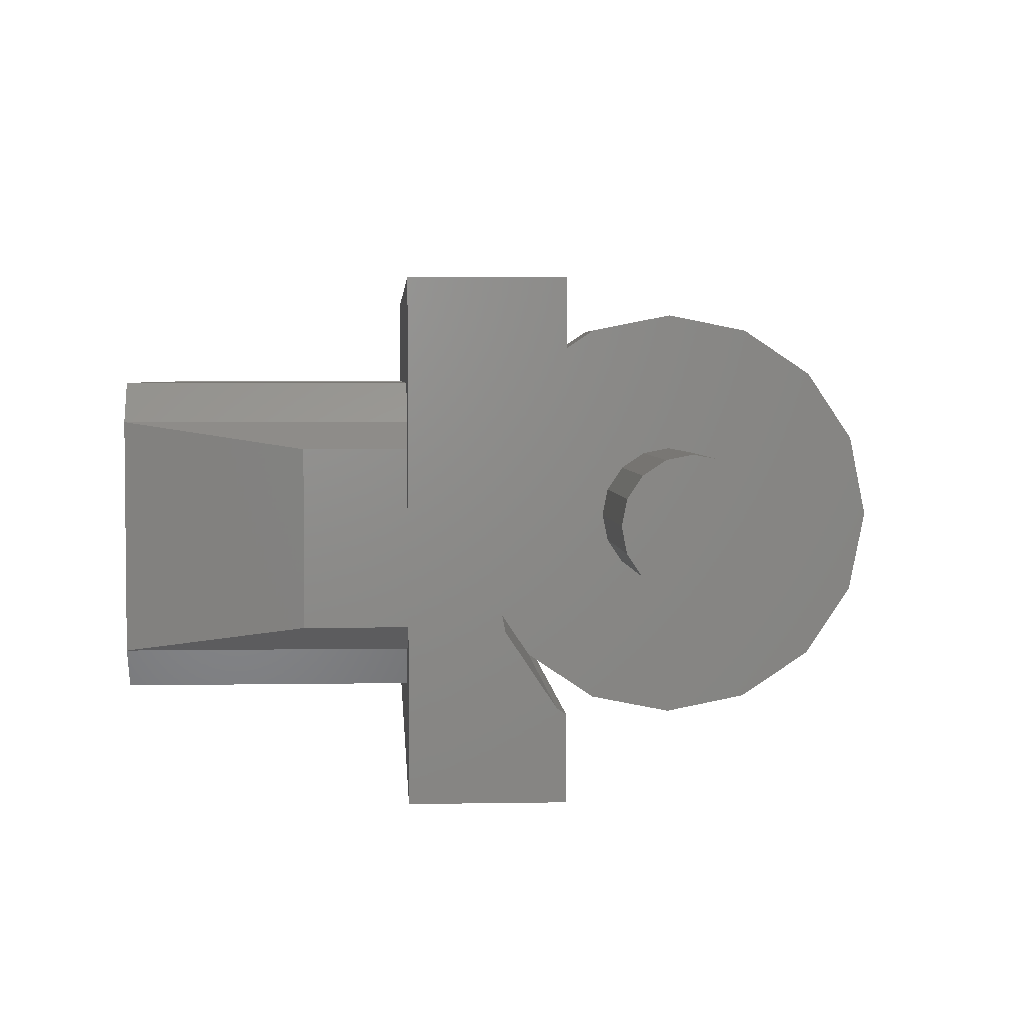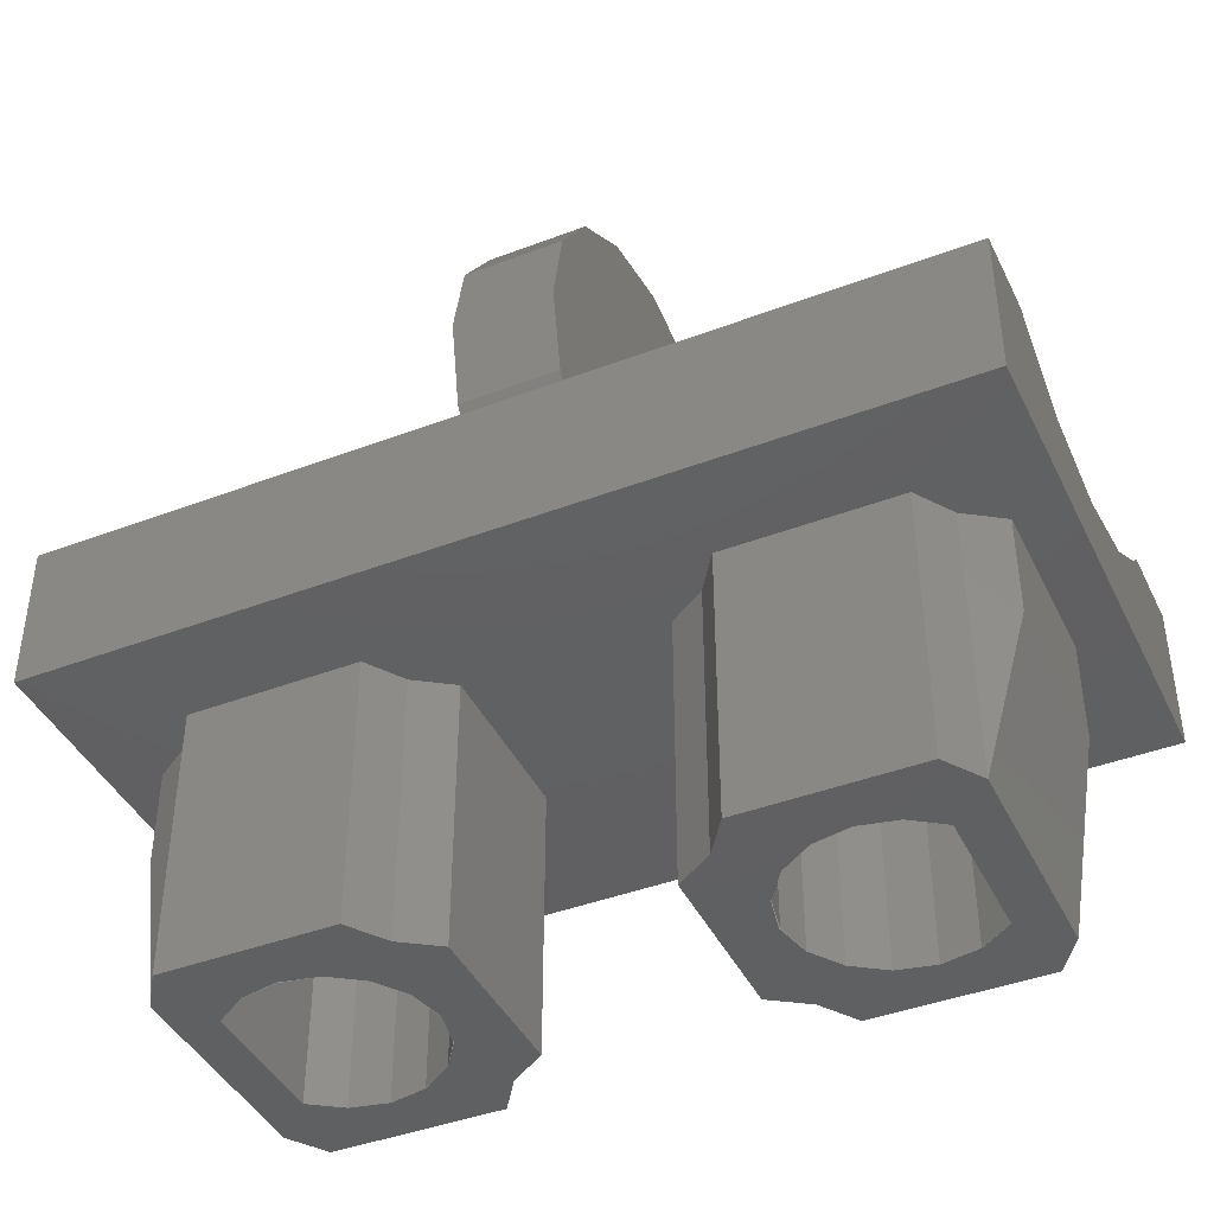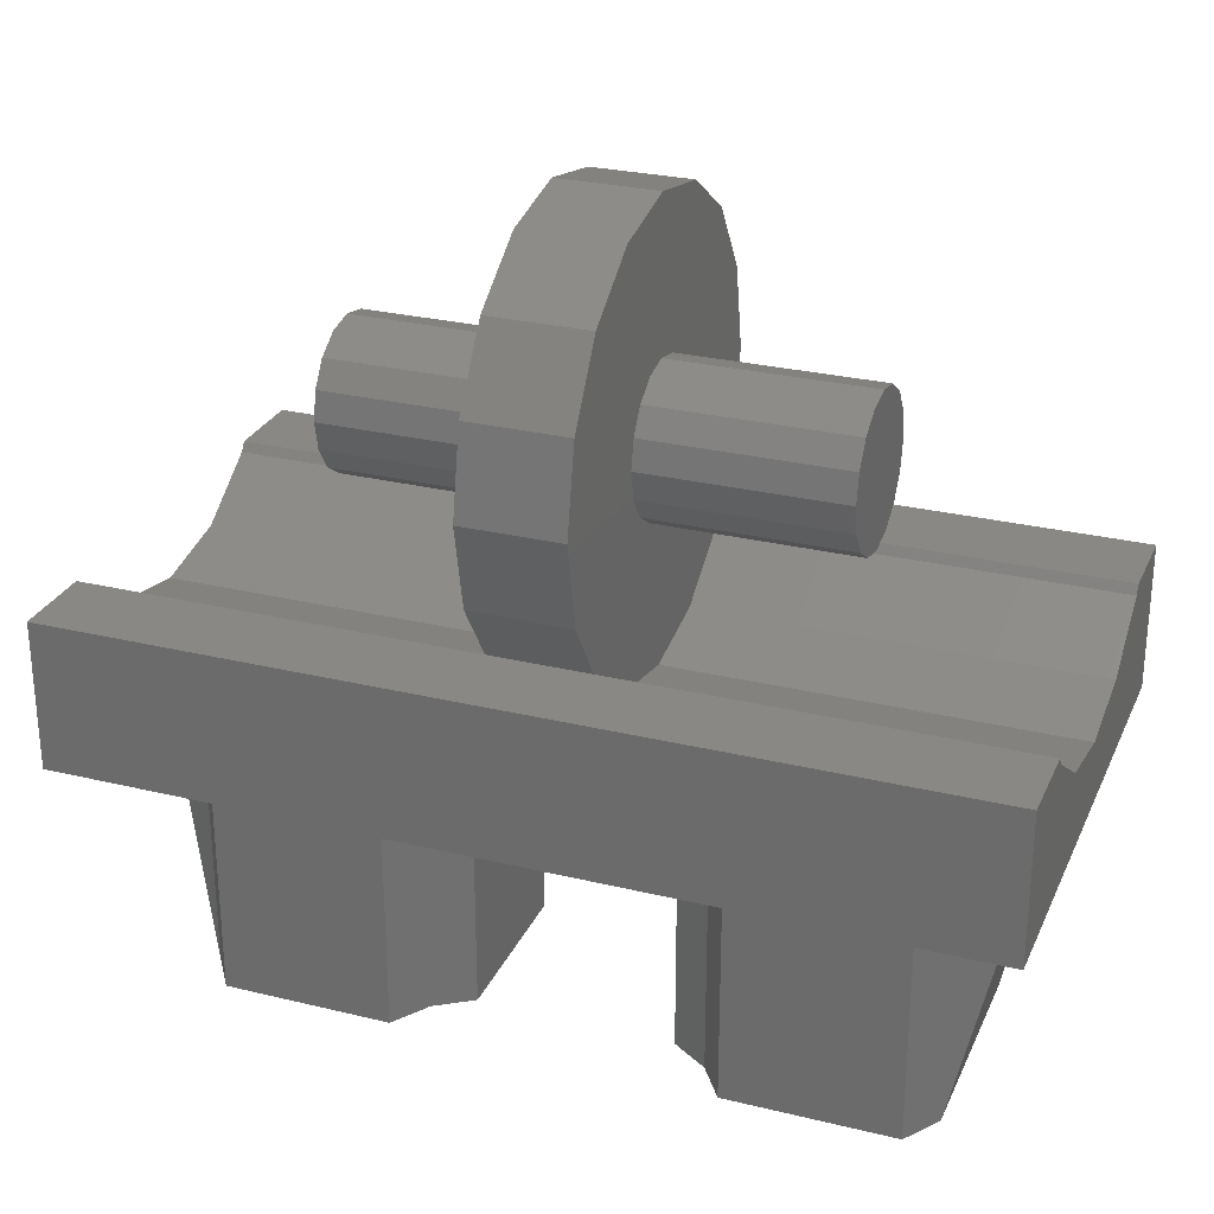
<metadata>
{"format":"stl","ext":"stl","renderer":"f3d","projection":"perspective","resolution":1024,"background":"white","views":[{"elev":3.6,"azim":86.6,"up":"+Z"},{"elev":-42.1,"azim":24.5,"up":"+Y"},{"elev":27.4,"azim":20.5,"up":"+Y"}]}
</metadata>
<code>
# stl→obj: 335 verts, 528 faces
v 0.72 0.2254 -0.2546
v 0.72 0.24 -0.4
v 0.72 0.24 -0.2643
v 0.72 0.12 0
v 0.72 0 -0.4
v 0.72 0.1474 -0.1378
v 0.72 0.24 0.2643
v 0.72 0.24 0.4
v 0.72 0.2254 0.2546
v -0.72 0.2254 0.2546
v -0.72 0.24 0.4
v -0.72 0.24 0.2643
v -0.72 0.12 0
v -0.72 0 0.4
v -0.72 0.1474 0.1378
v -0.72 0.24 -0.2643
v -0.72 0.24 -0.4
v -0.72 0.2254 -0.2546
v -0.08 0.48 0
v -0.08 0.84 0
v -0.08 0.8126 -0.1378
v -0.08 0.7346 -0.2546
v -0.08 0.6178 -0.3326
v -0.08 0.48 -0.36
v -0.08 0.3422 -0.3326
v -0.08 0.2254 -0.2546
v -0.08 0.1474 -0.1378
v -0.08 0.12 0
v -0.08 0.1474 0.1378
v -0.08 0.2254 0.2546
v -0.08 0.3422 0.3326
v -0.08 0.48 0.36
v -0.08 0.6178 0.3326
v -0.08 0.7346 0.2546
v -0.08 0.8126 0.1378
v -0.08 0.84 -0
v 0.08 0.48 0
v 0.08 0.84 0
v 0.08 0.8126 0.1378
v 0.08 0.7346 0.2546
v 0.08 0.6178 0.3326
v 0.08 0.48 0.36
v 0.08 0.3422 0.3326
v 0.08 0.2254 0.2546
v 0.08 0.1474 0.1378
v 0.08 0.12 -0
v 0.08 0.1474 -0.1378
v 0.08 0.2254 -0.2546
v 0.08 0.3422 -0.3326
v 0.08 0.48 -0.36
v 0.08 0.6178 -0.3326
v 0.08 0.7346 -0.2546
v 0.08 0.8126 -0.1378
v -0.3968 0.6 0
v -0.3968 0.5909 -0.04592
v -0.3968 0.48 0
v -0.3968 0.5649 -0.08485
v -0.3968 0.5259 -0.1109
v -0.3968 0.48 -0.12
v -0.3968 0.4341 -0.1109
v -0.3968 0.3951 -0.08485
v -0.3968 0.3691 -0.04592
v -0.3968 0.36 -0
v -0.3968 0.3691 0.04592
v -0.3968 0.3951 0.08485
v -0.3968 0.4341 0.1109
v -0.3968 0.48 0.12
v -0.3968 0.5259 0.1109
v -0.3968 0.5649 0.08485
v -0.3968 0.5909 0.04592
v 0.3968 0.48 0
v 0.3968 0.6 0
v 0.3968 0.5909 0.04592
v 0.3968 0.5649 0.08485
v 0.3968 0.5259 0.1109
v 0.3968 0.48 0.12
v 0.3968 0.4341 0.1109
v 0.3968 0.3951 0.08485
v 0.3968 0.3691 0.04592
v 0.3968 0.36 -0
v 0.3968 0.3691 -0.04592
v 0.3968 0.3951 -0.08485
v 0.3968 0.4341 -0.1109
v 0.3968 0.48 -0.12
v 0.3968 0.5259 -0.1109
v 0.3968 0.5649 -0.08485
v 0.3968 0.5909 -0.04592
v -0.342 0.2 -0.4
v -0.6968 0.2 -0.4
v 0.342 0.04 -0.4
v 0.6968 0.04 -0.4
v 0.6968 0.2 -0.4
v 0.342 0.2 -0.4
v -0.72 0 -0.4
v -0.6968 0.04 -0.4
v -0.342 0.04 -0.4
v -0.08 0.8124 -0.1377
v 0.08 0.8124 -0.1377
v 0.08 0.7344 -0.2544
v -0.08 0.7344 -0.2544
v 0.08 0.6177 -0.3324
v -0.08 0.6177 -0.3324
v 0.08 0.48 -0.3598
v -0.08 0.48 -0.3598
v 0.08 0.3423 -0.3324
v -0.08 0.3423 -0.3324
v 0.08 0.2256 -0.2544
v -0.08 0.2256 -0.2544
v 0.72 0 0.4
v 0.5792 -0.44 -0.1792
v 0.5384 -0.44 -0.24
v 0.5384 0 -0.24
v 0.5792 0 -0.1792
v 0.2616 -0.44 -0.24
v 0.2208 -0.44 -0.1792
v 0.2208 0 -0.1792
v 0.2616 0 -0.24
v 0.16 -0.44 -0.1384
v 0.16 0 -0.1384
v 0.16 -0.44 0.1384
v 0.2208 -0.44 0.1792
v 0.2208 0 0.1792
v 0.16 0 0.1384
v 0.2616 -0.44 0.24
v 0.2616 0 0.24
v 0.5384 -0.44 0.24
v 0.5792 -0.44 0.1792
v 0.5792 0 0.1792
v 0.5384 0 0.24
v 0.64 -0.16 0.1384
v 0.64 0 0.1384
v 0.64 -0.16 -0.1384
v 0.64 0 -0.1384
v 0.512 -0.44 0.112
v 0.512 -0.44 -0.112
v 0.4608 -0.44 0.1472
v 0.4 -0.44 0.24
v 0.4 -0.44 0.16
v 0.3392 -0.44 0.1472
v 0.288 -0.44 0.112
v 0.2528 -0.44 0.0608
v 0.16 -0.44 0
v 0.24 -0.44 0
v 0.2528 -0.44 -0.0608
v 0.288 -0.44 -0.112
v 0.3392 -0.44 -0.1472
v 0.4 -0.44 -0.24
v 0.4 -0.44 -0.16
v 0.4608 -0.44 -0.1472
v -0.5792 -0.44 -0.1792
v -0.5792 0 -0.1792
v -0.5384 0 -0.24
v -0.5384 -0.44 -0.24
v -0.2616 -0.44 -0.24
v -0.2616 0 -0.24
v -0.2208 0 -0.1792
v -0.2208 -0.44 -0.1792
v -0.16 0 -0.1384
v -0.16 -0.44 -0.1384
v -0.16 -0.44 0.1384
v -0.16 0 0.1384
v -0.2208 0 0.1792
v -0.2208 -0.44 0.1792
v -0.2616 0 0.24
v -0.2616 -0.44 0.24
v -0.5384 -0.44 0.24
v -0.5384 0 0.24
v -0.5792 0 0.1792
v -0.5792 -0.44 0.1792
v -0.64 0 0.1384
v -0.64 -0.16 0.1384
v -0.64 -0.16 -0.1384
v -0.64 0 -0.1384
v -0.512 -0.44 -0.112
v -0.512 -0.44 0.112
v -0.4608 -0.44 0.1472
v -0.4 -0.44 0.16
v -0.4 -0.44 0.24
v -0.3392 -0.44 0.1472
v -0.288 -0.44 0.112
v -0.2528 -0.44 0.0608
v -0.24 -0.44 0
v -0.16 -0.44 0
v -0.2528 -0.44 -0.0608
v -0.288 -0.44 -0.112
v -0.3392 -0.44 -0.1472
v -0.4 -0.44 -0.16
v -0.4 -0.44 -0.24
v -0.4608 -0.44 -0.1472
v 0.72 0.1474 0.1378
v -0.72 0.1474 -0.1378
v 0.512 0 -0.112
v 0.512 0 0.112
v 0.4606 0 -0.1463
v 0.4606 -0.44 -0.1463
v 0.4 0 -0.1584
v 0.4 -0.44 -0.1584
v 0.3394 0 -0.1463
v 0.3394 -0.44 -0.1463
v 0.288 0 -0.112
v 0.2537 0 -0.06061
v 0.2537 -0.44 -0.06061
v 0.2416 0 0
v 0.2416 -0.44 0
v 0.2537 0 0.06061
v 0.2537 -0.44 0.06061
v 0.288 0 0.112
v 0.3394 0 0.1463
v 0.3394 -0.44 0.1463
v 0.4 0 0.1584
v 0.4 -0.44 0.1584
v 0.4606 0 0.1463
v 0.4606 -0.44 0.1463
v -0.512 0 0.112
v -0.512 0 -0.112
v -0.4606 0 0.1463
v -0.4606 -0.44 0.1463
v -0.4 0 0.1584
v -0.4 -0.44 0.1584
v -0.3394 0 0.1463
v -0.3394 -0.44 0.1463
v -0.288 0 0.112
v -0.2537 0 0.06061
v -0.2537 -0.44 0.06061
v -0.2416 0 0
v -0.2416 -0.44 0
v -0.2537 0 -0.06061
v -0.2537 -0.44 -0.06061
v -0.288 0 -0.112
v -0.3394 0 -0.1463
v -0.3394 -0.44 -0.1463
v -0.4 0 -0.1584
v -0.4 -0.44 -0.1584
v -0.4606 0 -0.1463
v -0.4606 -0.44 -0.1463
v 0.08 0.84 2e-06
v -0.08 0.84 2e-06
v -0.0564 0.068 -0.4
v -0.1248 0.068 -0.4
v -0.0972 0.08 -0.4
v 0.086 0.068 -0.4
v 0.21 0.0756 -0.4
v -0.3392 0.1168 -0.4
v -0.3872 0.172 -0.4
v -0.2992 0.1344 -0.4
v -0.1984 0.1452 -0.4
v -0.1984 0.154 -0.4
v -0.1692 0.1508 -0.4
v -0.1176 0.1032 -0.4
v -0.092 0.1716 -0.4
v -0.0584 0.1764 -0.4
v 0.4242 0.068 -0.4
v 0.3272 0.07924 -0.4
v 0.3414 0.08208 -0.4
v 0.3535 0.09012 -0.4
v 0.313 0.08208 -0.4
v 0.29 0.1164 -0.4
v 0.2929 0.1022 -0.4
v 0.3009 0.09012 -0.4
v 0.1304 0.1504 -0.4
v 0.1104 0.1764 -0.4
v 0.1672 0.17 -0.4
v 0.6542 0.068 -0.4
v 0.6716 0.068 -0.4
v 0.6716 0.172 -0.4
v 0.6493 0.172 -0.4
v -0.5964 0.068 -0.4
v -0.634 0.068 -0.4
v -0.6064 0.092 -0.4
v -0.46 0.068 -0.4
v -0.5044 0.068 -0.4
v -0.4912 0.092 -0.4
v -0.46 0.172 -0.4
v -0.634 0.172 -0.4
v -0.6716 0.172 -0.4
v -0.6716 0.068 -0.4
v -0.3872 0.068 -0.4
v -0.216 0.068 -0.4
v -0.2316 0.0856 -0.4
v -0.2164 0.1644 -0.4
v -0.2592 0.1168 -0.4
v -0.152 0.1716 -0.4
v 0.4602 0.068 -0.4
v 0.5309 0.09012 -0.4
v 0.543 0.08208 -0.4
v 0.5714 0.1507 -0.4
v 0.5572 0.1536 -0.4
v 0.5835 0.1427 -0.4
v 0.5309 0.1427 -0.4
v 0.4651 0.172 -0.4
v 0.543 0.1507 -0.4
v 0.3414 0.1507 -0.4
v 0.3272 0.1536 -0.4
v 0.4193 0.172 -0.4
v 0.3535 0.1427 -0.4
v 0.2929 0.1306 -0.4
v 0.228 0.1708 -0.4
v 0.3009 0.1427 -0.4
v 0.313 0.1507 -0.4
v 0.5572 0.07924 -0.4
v 0.5714 0.08208 -0.4
v 0.5835 0.09012 -0.4
v -0.3668 0.0856 -0.4
v 0.6584 0.07444 -0.4
v -0.14 0.076 -0.4
v -0.134 0.0816 -0.4
v 0.6668 0.1164 -0.4
v 0.6584 0.1584 -0.4
v -0.518 0.092 -0.4
v 0.1148 0.1172 -0.4
v 0.156 0.0864 -0.4
v -0.5916 0.092 -0.4
v -0.1488 0.076 -0.4
v -0.1444 0.112 -0.4
v 0.1312 0.0856 -0.4
v 0.1424 0.118 -0.4
v -0.574 0.14 -0.4
v -0.542 0.14 -0.4
v 0.5944 0.1164 -0.4
v 0.5915 0.1306 -0.4
v 0.5915 0.1022 -0.4
v 0.5229 0.1306 -0.4
v 0.456 0.1584 -0.4
v 0.3615 0.1022 -0.4
v 0.4284 0.07444 -0.4
v 0.52 0.1164 -0.4
v 0.5229 0.1022 -0.4
v 0.456 0.07444 -0.4
v 0.4476 0.1164 -0.4
v 0.3644 0.1164 -0.4
v 0.4368 0.1164 -0.4
v 0.4284 0.1584 -0.4
v 0.3615 0.1306 -0.4
v 0.3272 0.1164 -0.4
v 0.5572 0.1164 -0.4
f 1 2 3
f 4 5 6
f 7 8 9
f 10 11 12
f 13 14 15
f 16 17 18
f 19 20 21
f 19 21 22
f 19 22 23
f 19 23 24
f 19 24 25
f 19 25 26
f 19 26 27
f 19 27 28
f 19 28 29
f 19 29 30
f 19 30 31
f 19 31 32
f 19 32 33
f 19 33 34
f 19 34 35
f 19 35 36
f 37 38 39
f 37 39 40
f 37 40 41
f 37 41 42
f 37 42 43
f 37 43 44
f 37 44 45
f 37 45 46
f 37 46 47
f 37 47 48
f 37 48 49
f 37 49 50
f 37 50 51
f 37 51 52
f 37 52 53
f 37 53 38
f 54 55 56
f 55 57 56
f 57 58 56
f 58 59 56
f 59 60 56
f 60 61 56
f 61 62 56
f 62 63 56
f 63 64 56
f 64 65 56
f 65 66 56
f 66 67 56
f 67 68 56
f 68 69 56
f 69 70 56
f 70 54 56
f 71 72 73
f 71 73 74
f 71 74 75
f 71 75 76
f 71 76 77
f 71 77 78
f 71 78 79
f 71 79 80
f 71 80 81
f 71 81 82
f 71 82 83
f 71 83 84
f 71 84 85
f 71 85 86
f 71 86 87
f 71 87 72
f 88 89 17
f 5 90 91
f 92 93 2
f 94 95 96
f 97 98 99
f 97 99 100
f 100 99 101
f 100 101 102
f 102 101 103
f 102 103 104
f 104 103 105
f 104 105 106
f 106 105 107
f 106 107 108
f 109 8 11
f 109 11 14
f 110 111 112
f 110 112 113
f 114 115 116
f 114 116 117
f 115 118 119
f 115 119 116
f 120 121 122
f 120 122 123
f 121 124 125
f 121 125 122
f 126 127 128
f 126 128 129
f 127 130 131
f 127 131 128
f 110 132 130
f 110 130 127
f 132 110 113
f 132 113 133
f 127 134 135
f 127 135 110
f 127 126 136
f 127 136 134
f 126 137 138
f 126 138 136
f 137 124 139
f 137 139 138
f 124 121 140
f 124 140 139
f 121 120 141
f 121 141 140
f 120 142 143
f 120 143 141
f 142 118 144
f 142 144 143
f 118 115 145
f 118 145 144
f 115 114 146
f 115 146 145
f 114 147 148
f 114 148 146
f 147 111 149
f 147 149 148
f 111 110 135
f 111 135 149
f 150 151 152
f 150 152 153
f 154 155 156
f 154 156 157
f 157 156 158
f 157 158 159
f 160 161 162
f 160 162 163
f 163 162 164
f 163 164 165
f 166 167 168
f 166 168 169
f 169 168 170
f 169 170 171
f 150 169 171
f 150 171 172
f 172 173 151
f 172 151 150
f 169 150 174
f 169 174 175
f 169 175 176
f 169 176 166
f 166 176 177
f 166 177 178
f 178 177 179
f 178 179 165
f 165 179 180
f 165 180 163
f 163 180 181
f 163 181 160
f 160 181 182
f 160 182 183
f 183 182 184
f 183 184 159
f 159 184 185
f 159 185 157
f 157 185 186
f 157 186 154
f 154 186 187
f 154 187 188
f 188 187 189
f 188 189 153
f 153 189 174
f 153 174 150
f 2 17 16
f 2 16 3
f 3 16 18
f 3 18 1
f 11 8 7
f 11 7 12
f 12 7 9
f 12 9 10
f 5 2 1
f 5 1 6
f 109 5 4
f 109 4 190
f 8 109 190
f 8 190 9
f 14 11 10
f 14 10 15
f 94 14 13
f 94 13 191
f 17 94 191
f 17 191 18
f 14 94 5
f 14 5 109
f 125 124 126
f 125 126 129
f 119 118 120
f 119 120 123
f 114 117 112
f 114 112 111
f 131 130 132
f 131 132 133
f 192 135 134
f 192 134 193
f 135 192 194
f 135 194 195
f 195 194 196
f 195 196 197
f 197 196 198
f 197 198 199
f 199 198 200
f 199 200 145
f 145 200 201
f 145 201 202
f 202 201 203
f 202 203 204
f 204 203 205
f 204 205 206
f 206 205 207
f 206 207 140
f 140 207 208
f 140 208 209
f 209 208 210
f 209 210 211
f 211 210 212
f 211 212 213
f 213 212 193
f 213 193 134
f 167 166 165
f 167 165 164
f 161 160 159
f 161 159 158
f 153 152 155
f 153 155 154
f 173 172 171
f 173 171 170
f 214 175 174
f 214 174 215
f 175 214 216
f 175 216 217
f 217 216 218
f 217 218 219
f 219 218 220
f 219 220 221
f 221 220 222
f 221 222 180
f 180 222 223
f 180 223 224
f 224 223 225
f 224 225 226
f 226 225 227
f 226 227 228
f 228 227 229
f 228 229 185
f 185 229 230
f 185 230 231
f 231 230 232
f 231 232 233
f 233 232 234
f 233 234 235
f 235 234 215
f 235 215 174
f 30 44 43
f 30 43 31
f 31 43 42
f 31 42 32
f 32 42 41
f 32 41 33
f 33 41 40
f 33 40 34
f 34 40 39
f 34 39 35
f 35 39 236
f 35 236 237
f 237 236 53
f 237 53 21
f 10 9 190
f 10 190 15
f 15 190 4
f 15 4 13
f 13 4 6
f 13 6 191
f 191 6 1
f 191 1 18
f 54 72 87
f 54 87 55
f 55 87 86
f 55 86 57
f 57 86 85
f 57 85 58
f 58 85 84
f 58 84 59
f 59 84 83
f 59 83 60
f 60 83 82
f 60 82 61
f 61 82 81
f 61 81 62
f 62 81 80
f 62 80 63
f 63 80 79
f 63 79 64
f 64 79 78
f 64 78 65
f 65 78 77
f 65 77 66
f 66 77 76
f 66 76 67
f 67 76 75
f 67 75 68
f 68 75 74
f 68 74 69
f 69 74 73
f 69 73 70
f 70 73 72
f 70 72 54
f 93 88 17
f 93 17 2
f 92 2 5
f 92 5 91
f 95 94 17
f 95 17 89
f 94 96 90
f 94 90 5
f 238 239 240
f 90 241 242
f 243 244 245
f 246 247 248
f 249 250 251
f 252 253 254
f 252 254 255
f 242 256 253
f 242 257 258
f 242 258 259
f 242 259 256
f 260 261 262
f 91 263 264
f 265 266 92
f 267 268 269
f 270 271 272
f 270 272 273
f 268 274 269
f 274 275 89
f 95 268 267
f 96 271 270
f 95 276 268
f 273 274 89
f 96 277 278
f 96 278 239
f 278 279 280
f 281 245 280
f 279 281 280
f 280 88 282
f 96 270 277
f 96 239 238
f 283 284 285
f 286 287 266
f 288 286 266
f 289 290 291
f 291 290 287
f 292 293 294
f 295 292 294
f 296 297 298
f 299 297 293
f 298 297 299
f 283 285 300
f 263 300 301
f 263 301 302
f 279 303 281
f 264 263 304
f 239 305 306
f 246 280 247
f 264 307 265
f 264 304 307
f 307 308 265
f 308 266 265
f 271 309 272
f 310 261 260
f 242 311 297
f 271 312 309
f 249 240 239
f 249 239 306
f 306 305 313
f 306 313 314
f 238 241 90
f 238 90 96
f 315 310 316
f 315 316 311
f 241 315 311
f 241 311 242
f 248 247 280
f 248 280 282
f 303 277 244
f 303 244 243
f 249 306 314
f 249 314 250
f 314 313 246
f 314 246 248
f 242 253 252
f 242 252 90
f 90 252 283
f 90 283 91
f 260 262 316
f 260 316 310
f 290 294 93
f 290 93 92
f 264 265 92
f 264 92 91
f 275 276 95
f 275 95 89
f 274 317 312
f 274 312 269
f 95 267 271
f 95 271 96
f 273 272 309
f 273 309 318
f 273 318 317
f 273 317 274
f 303 279 278
f 303 278 277
f 280 245 244
f 280 244 88
f 88 244 273
f 88 273 89
f 88 251 250
f 88 250 282
f 297 262 261
f 297 261 93
f 93 261 251
f 93 251 88
f 319 320 308
f 319 308 307
f 321 319 307
f 321 307 304
f 302 321 304
f 302 304 263
f 289 322 323
f 289 323 290
f 255 324 325
f 255 325 252
f 326 327 328
f 326 328 329
f 322 326 329
f 322 329 323
f 266 308 320
f 266 320 288
f 266 287 290
f 266 290 92
f 283 328 327
f 283 327 284
f 324 330 331
f 324 331 325
f 294 293 297
f 294 297 93
f 294 332 333
f 294 333 295
f 297 296 257
f 297 257 242
f 330 333 332
f 330 332 331
f 283 300 263
f 283 263 91
f 329 328 325
f 329 325 331
f 290 323 332
f 290 332 294
f 323 329 331
f 323 331 332
f 328 283 252
f 328 252 325
f 243 245 281
f 243 281 303
f 276 275 274
f 276 274 268
f 246 313 278
f 246 278 280
f 270 273 244
f 270 244 277
f 239 278 313
f 239 313 305
f 334 256 259
f 334 259 258
f 318 309 312
f 318 312 317
f 335 327 326
f 335 326 322
f 334 299 293
f 334 293 292
f 334 296 298
f 334 298 299
f 334 258 257
f 334 257 296
f 334 292 295
f 334 295 333
f 334 254 253
f 334 253 256
f 334 324 255
f 334 255 254
f 334 333 330
f 334 330 324
f 249 251 261
f 249 261 310
f 335 301 300
f 335 300 285
f 335 285 284
f 335 284 327
f 316 262 297
f 316 297 311
f 310 315 241
f 310 241 238
f 238 240 249
f 238 249 310
f 314 248 282
f 314 282 250
f 335 322 289
f 335 289 291
f 267 269 312
f 267 312 271
f 335 320 319
f 335 319 321
f 335 321 302
f 335 302 301
f 335 291 287
f 335 287 286
f 335 286 288
f 335 288 320

</code>
